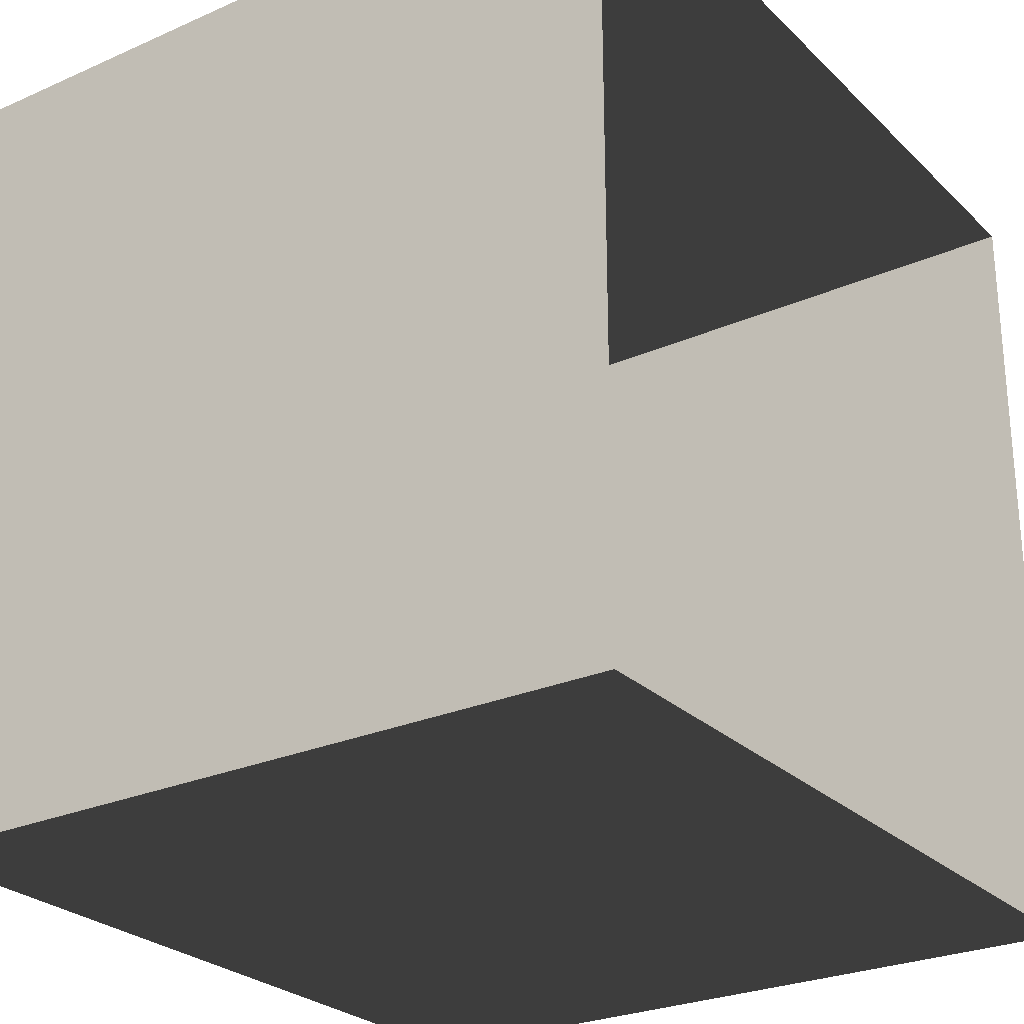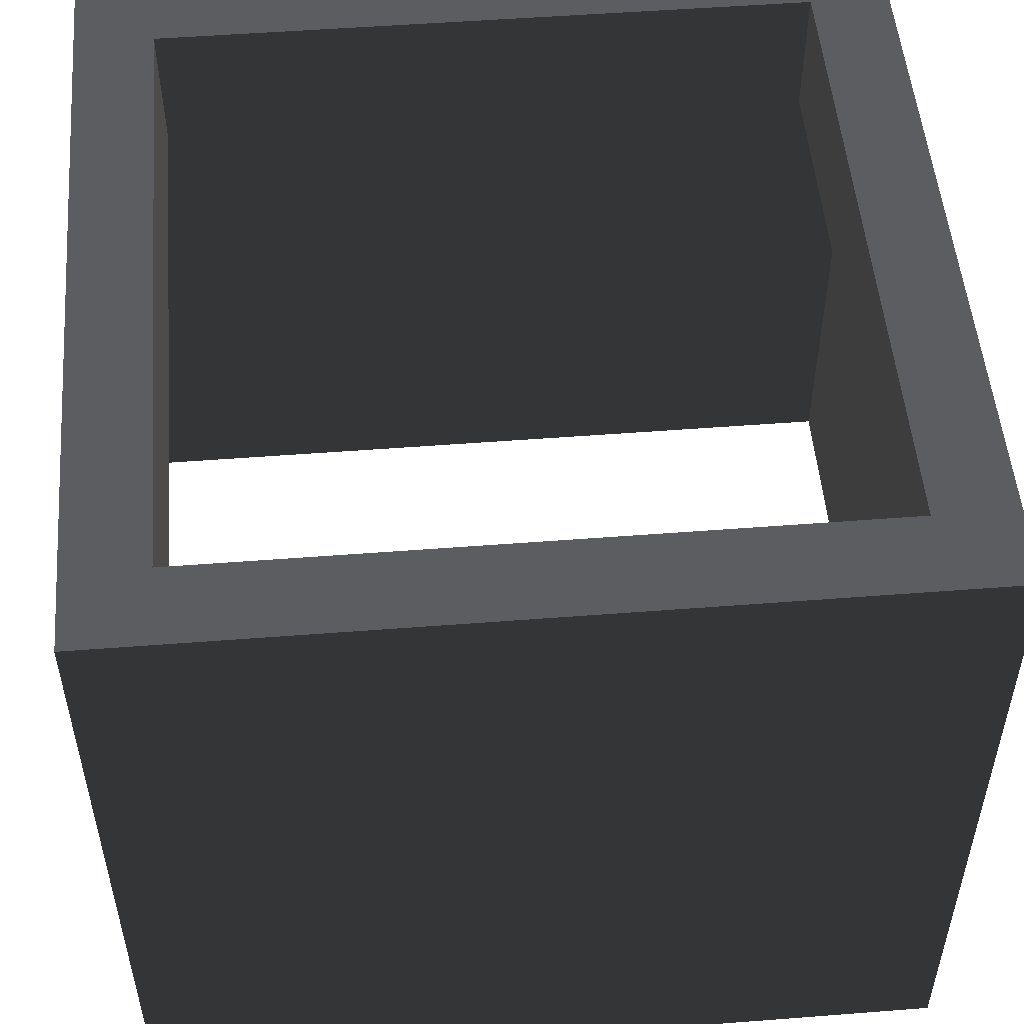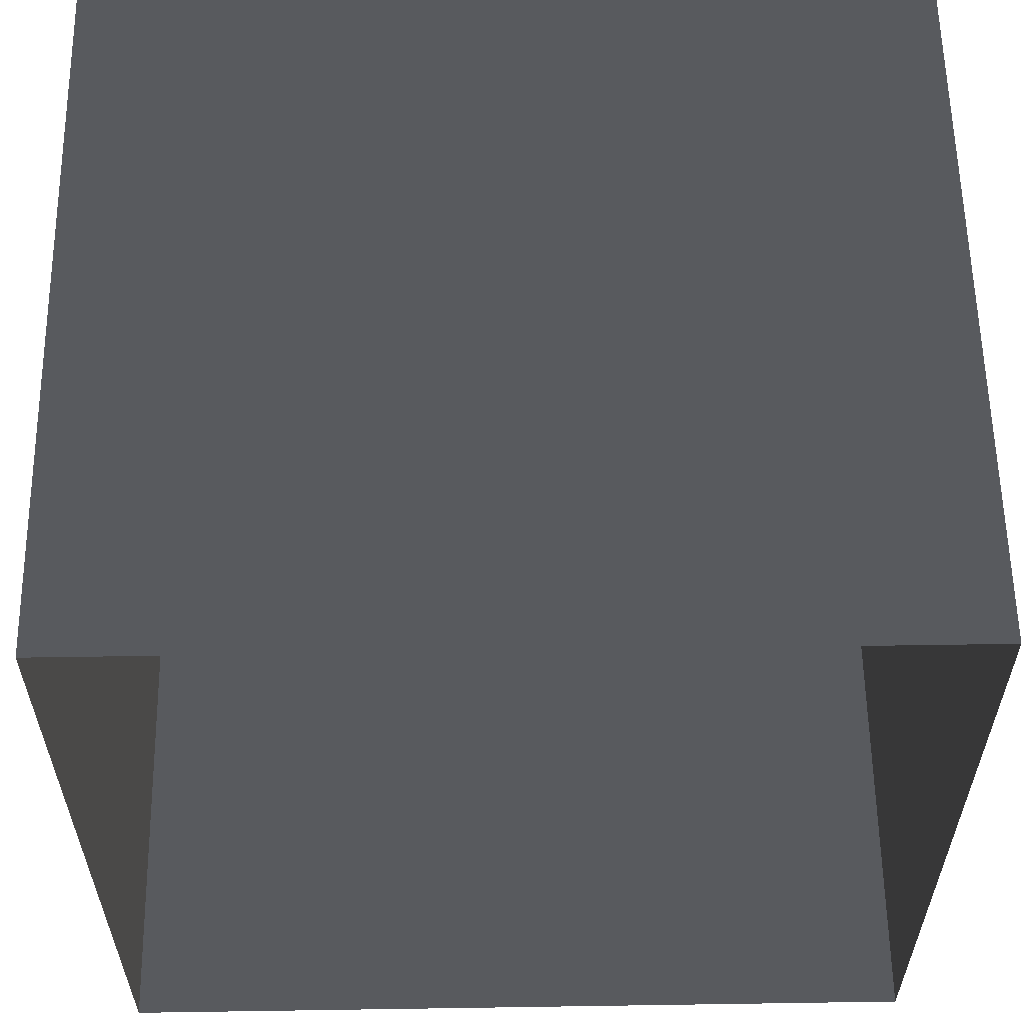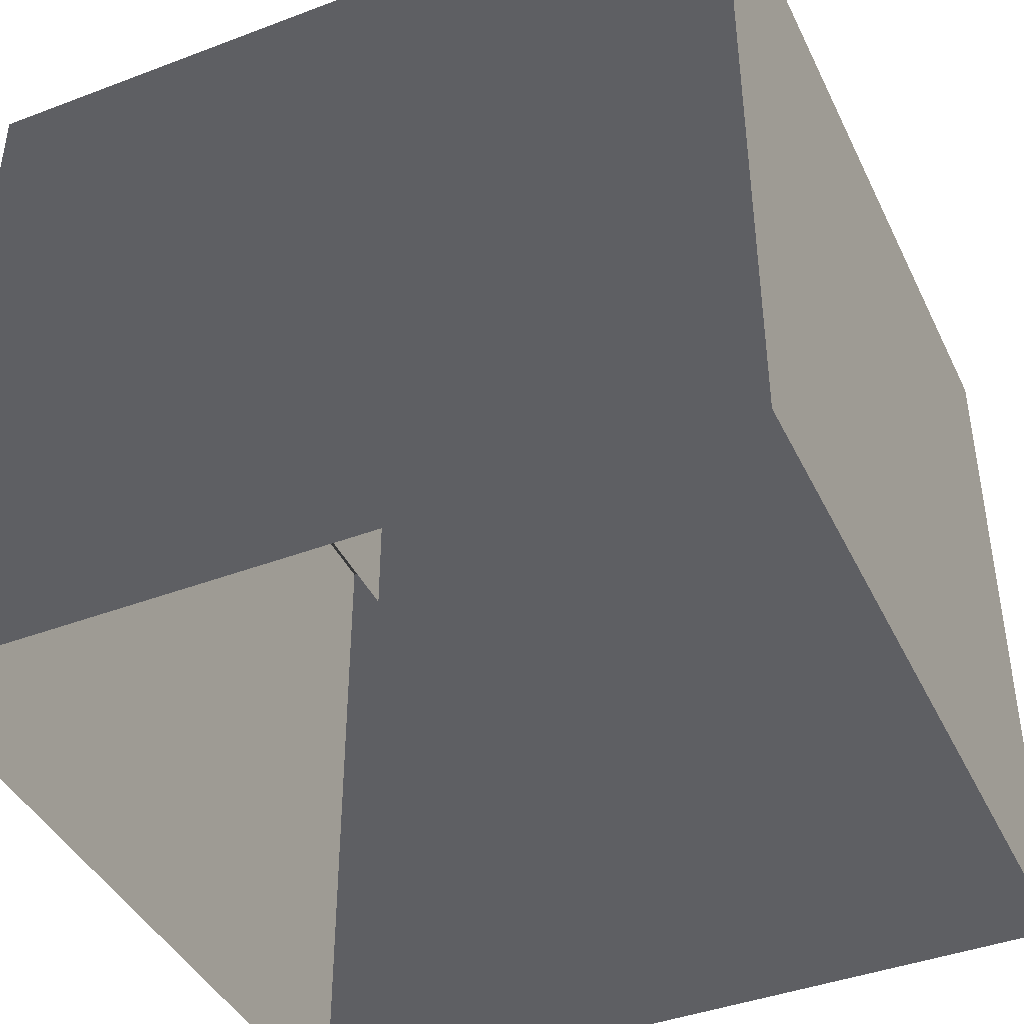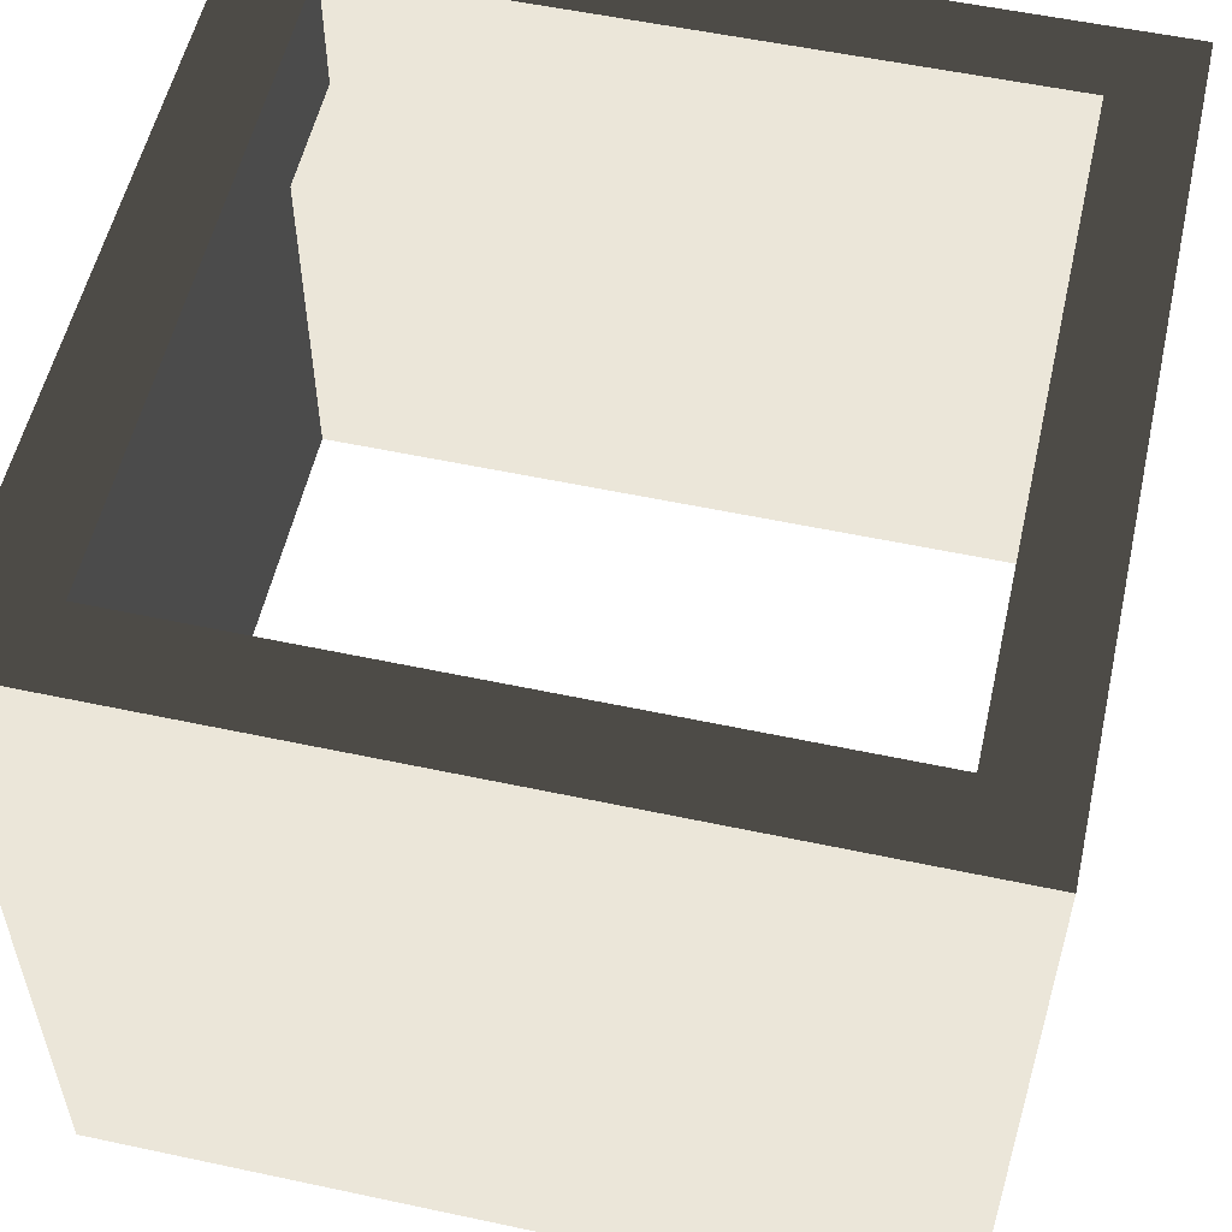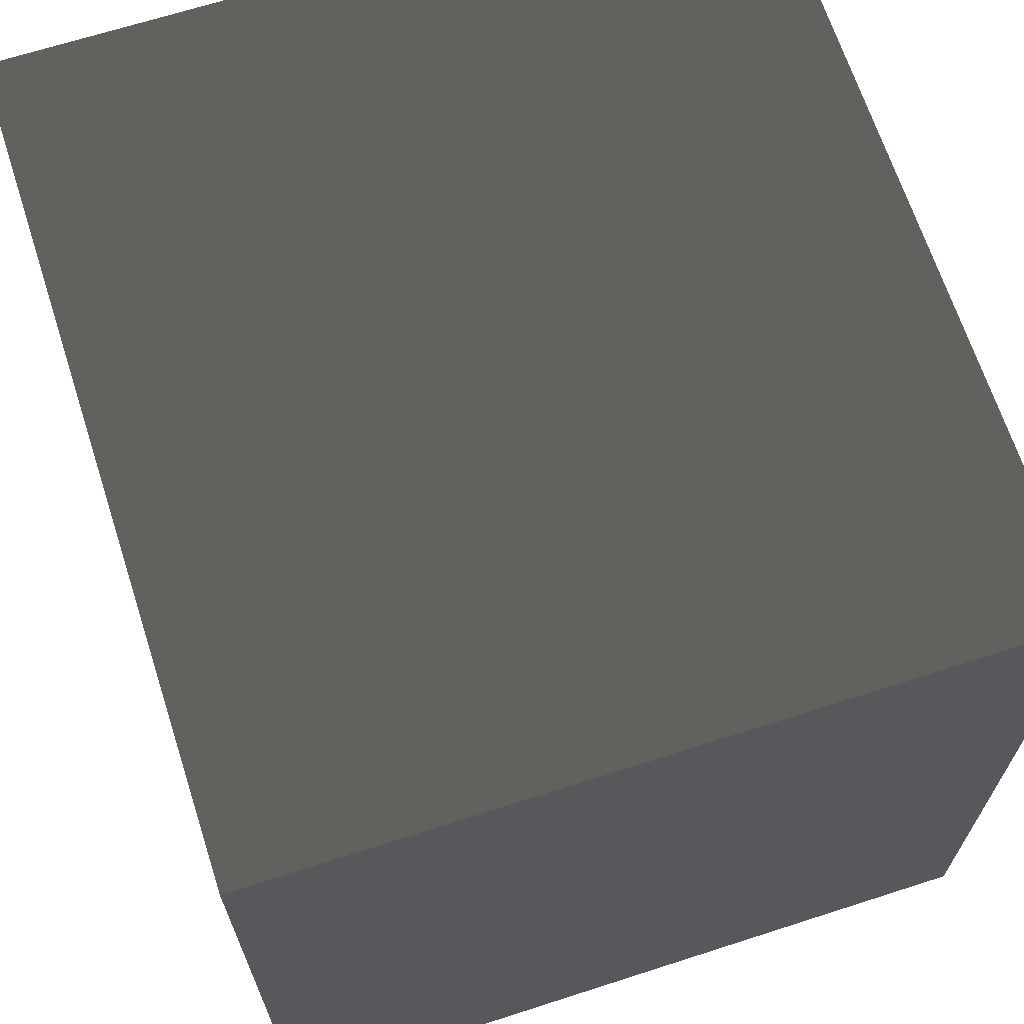
<metadata>
{"format":"obj","ext":"obj","renderer":"f3d","projection":"perspective","resolution":1024,"background":"white","views":[{"elev":-26.5,"azim":124.7,"up":"+Y"},{"elev":51.9,"azim":175.2,"up":"+Z"},{"elev":58.9,"azim":179.1,"up":"+Y"},{"elev":-42.0,"azim":-155.6,"up":"+Z"},{"elev":55.3,"azim":12.7,"up":"+Z"},{"elev":67.2,"azim":72.1,"up":"+Y"}]}
</metadata>
<code>
v -1 -1 0.3763
v -1 -1 -1.475
v -1 1 -1.475
v -1 1 0.3763
v -1 1 0.3763
v -1 1 -1.475
v 1 1 -1.475
v 1 1 0.3763
v 1 1 0.3763
v 1 1 -1.475
v 1 -1 -1.475
v 1 -1 0.3763
v 1 -1 0.3763
v 1 -1 -1.475
v -1 -1 -1.475
v -1 -1 0.3763
v 0.8053 -0.8054 0.3763
v 0.8053 -0.8054 0.04852
v 0.8053 0.8054 0.04852
v 0.8053 0.8054 0.3763
v -0.8053 -0.8054 0.3763
v -1 -1 0.3763
v -1 1 0.3763
v -0.8053 0.8054 0.3763
v 1 1 0.3763
v 0.8053 0.8054 0.3763
v 1 -1 0.3763
v 0.8053 -0.8054 0.3763
v -0.8053 0.8054 0.3763
v -0.8053 0.8054 0.04852
v -0.8053 -0.8054 0.04852
v -0.8053 -0.8054 0.3763
v -0.8053 -0.8054 0.3763
v -0.8053 -0.8054 0.04852
v 0.8053 -0.8054 0.04852
v 0.8053 -0.8054 0.3763
v 0.8053 0.8054 0.3763
v 0.8053 0.8054 0.04852
v -0.8053 0.8054 0.04852
v -0.8053 0.8054 0.3763
g Platform_for_tree(Clone)_33907_419
f 1 3 2
f 1 4 3
f 5 7 6
f 5 8 7
f 9 11 10
f 9 12 11
f 13 15 14
f 13 16 15
f 17 19 18
f 17 20 19
f 21 23 22
f 21 24 23
f 24 25 23
f 24 26 25
f 26 27 25
f 26 28 27
f 28 22 27
f 28 21 22
f 29 31 30
f 29 32 31
f 33 35 34
f 33 36 35
f 37 39 38
f 37 40 39

</code>
